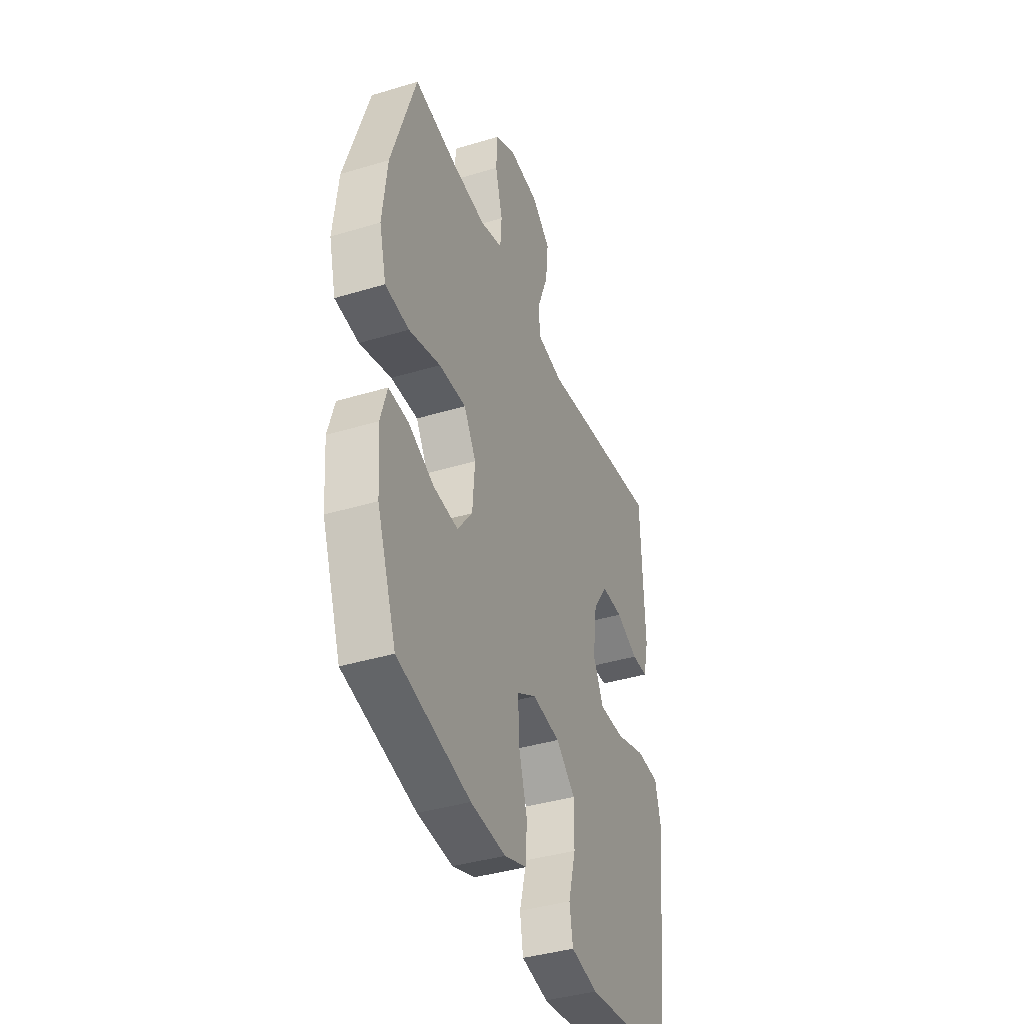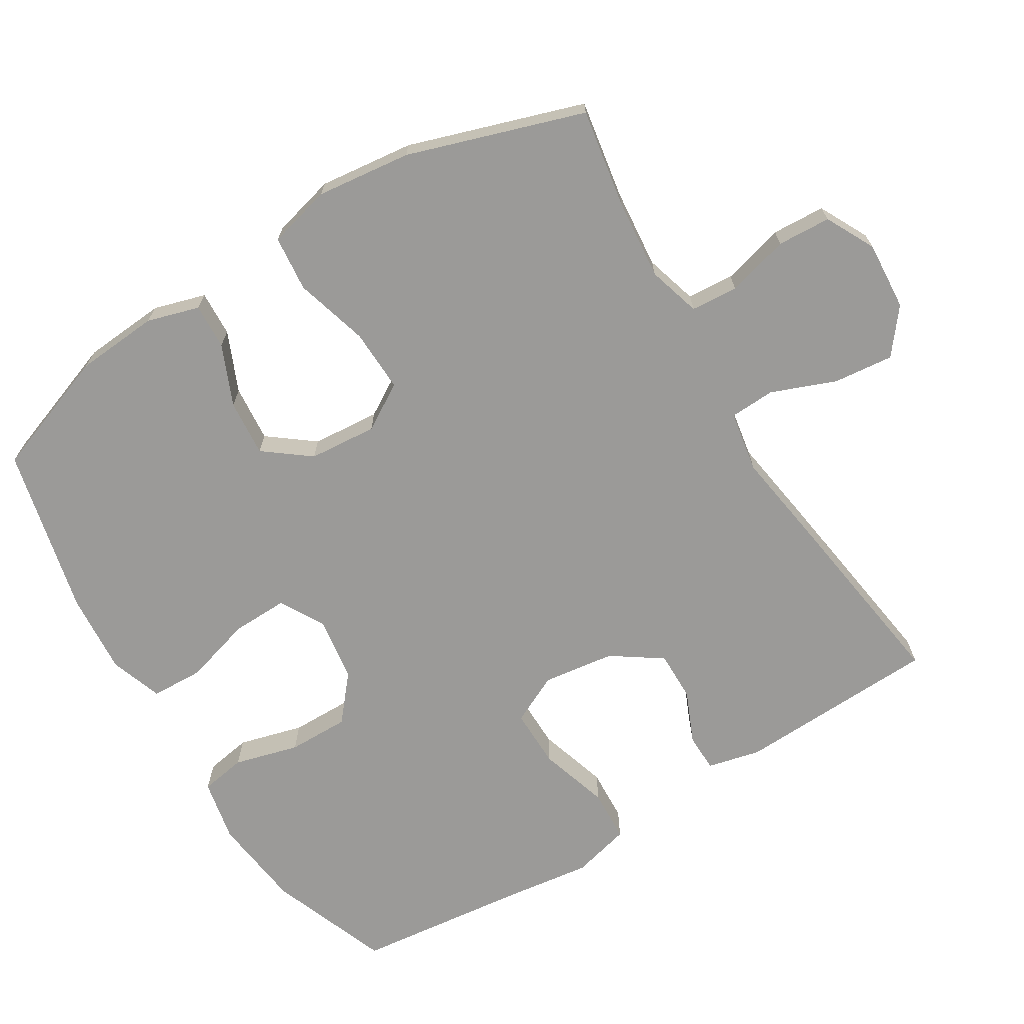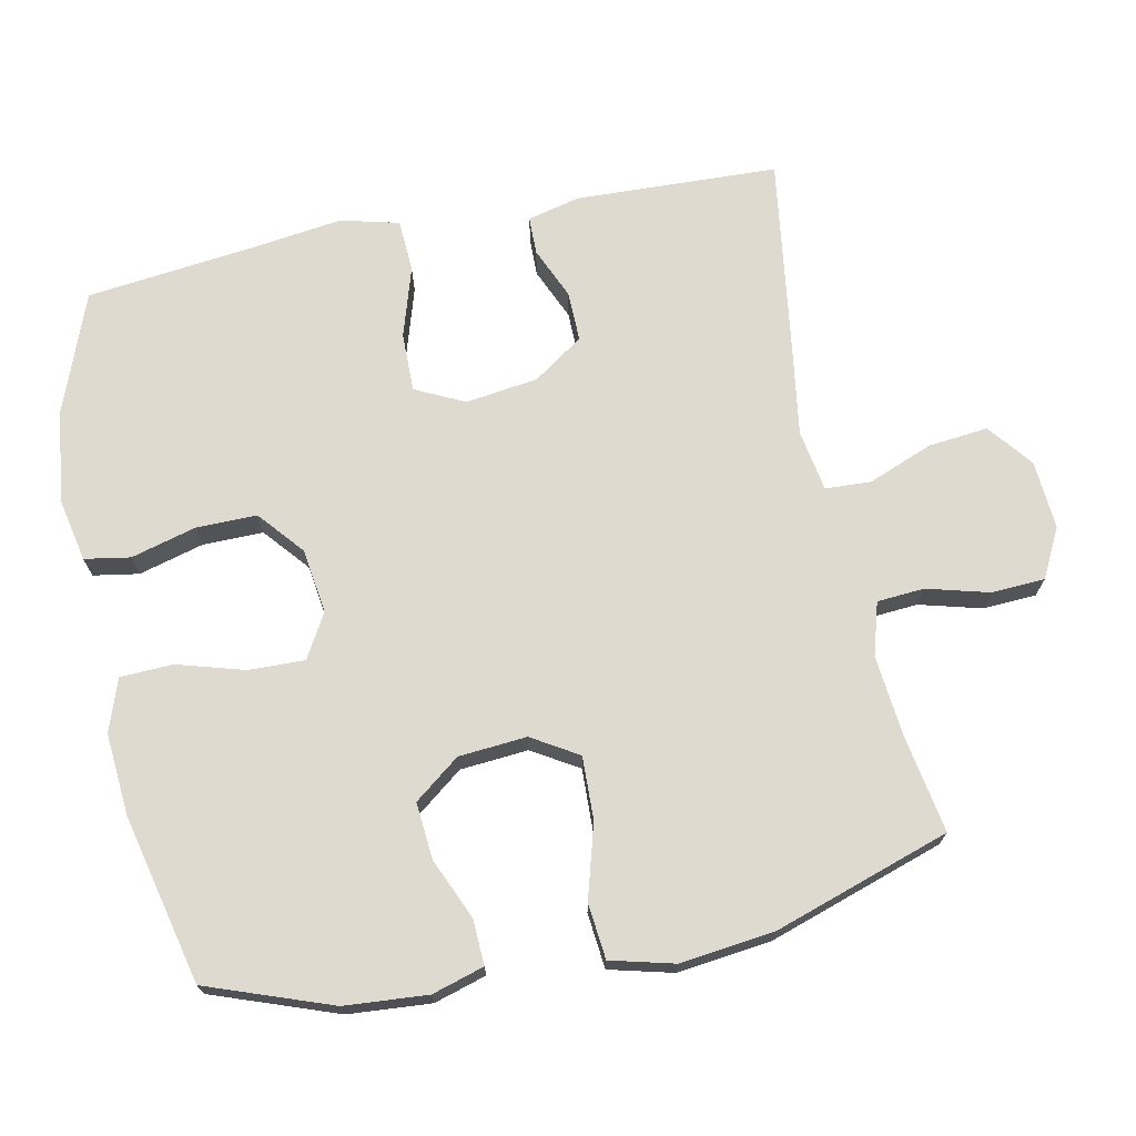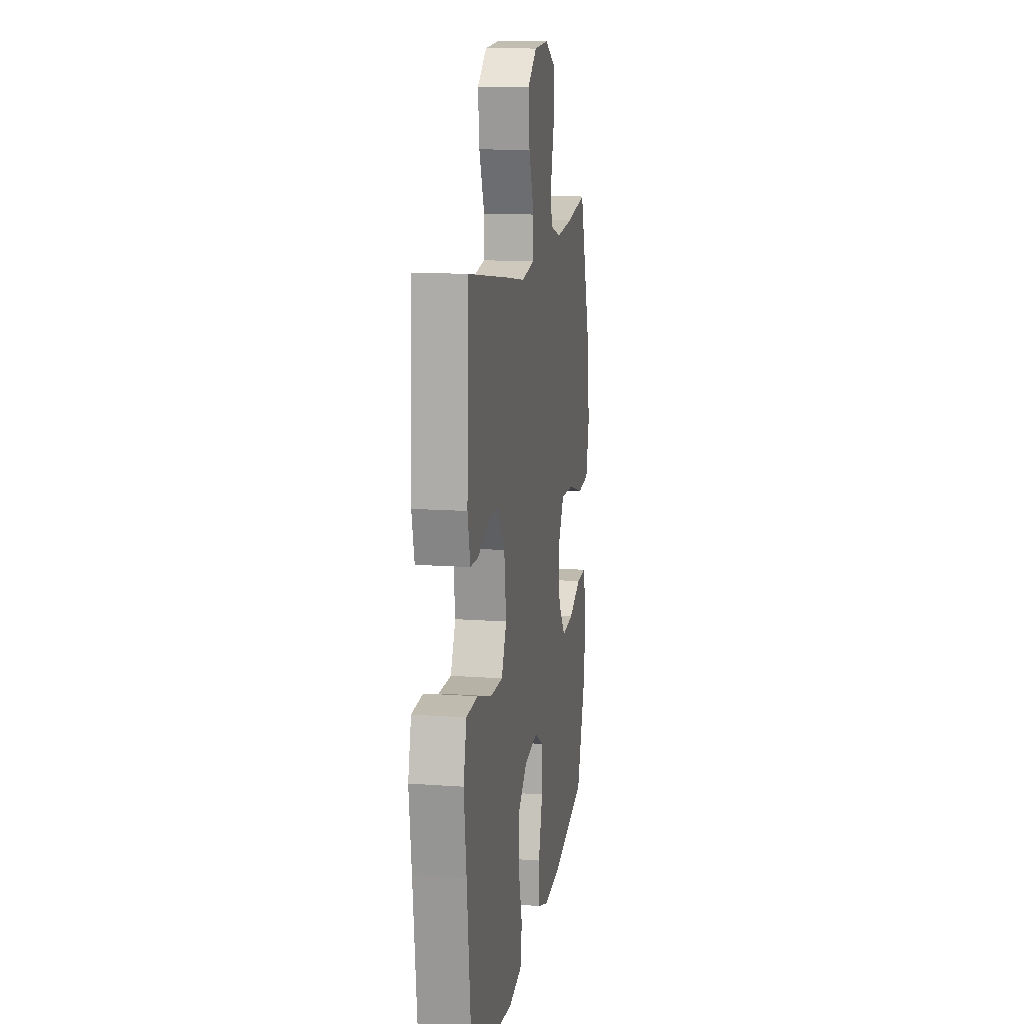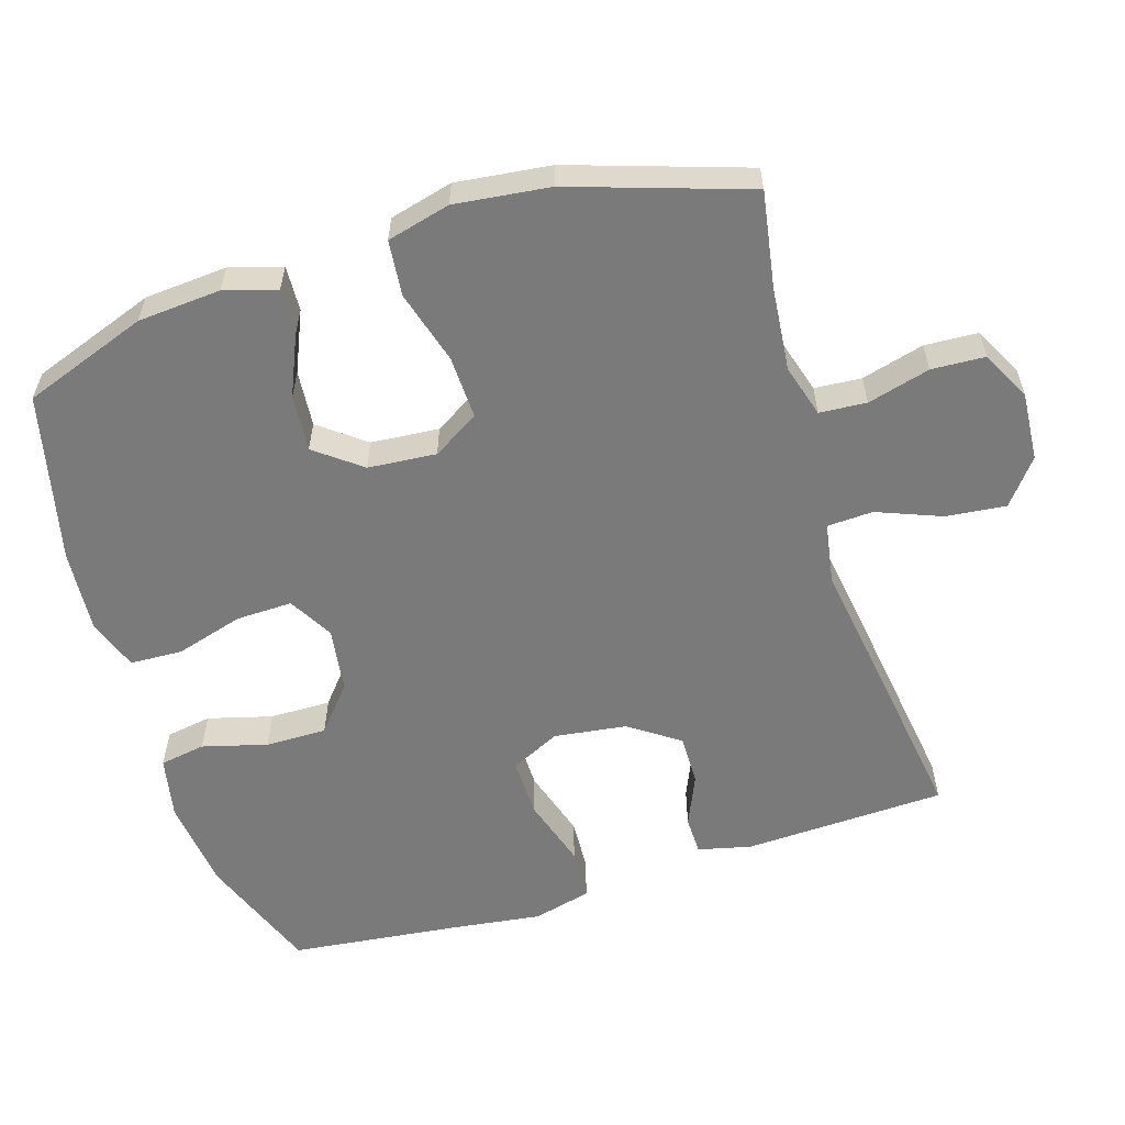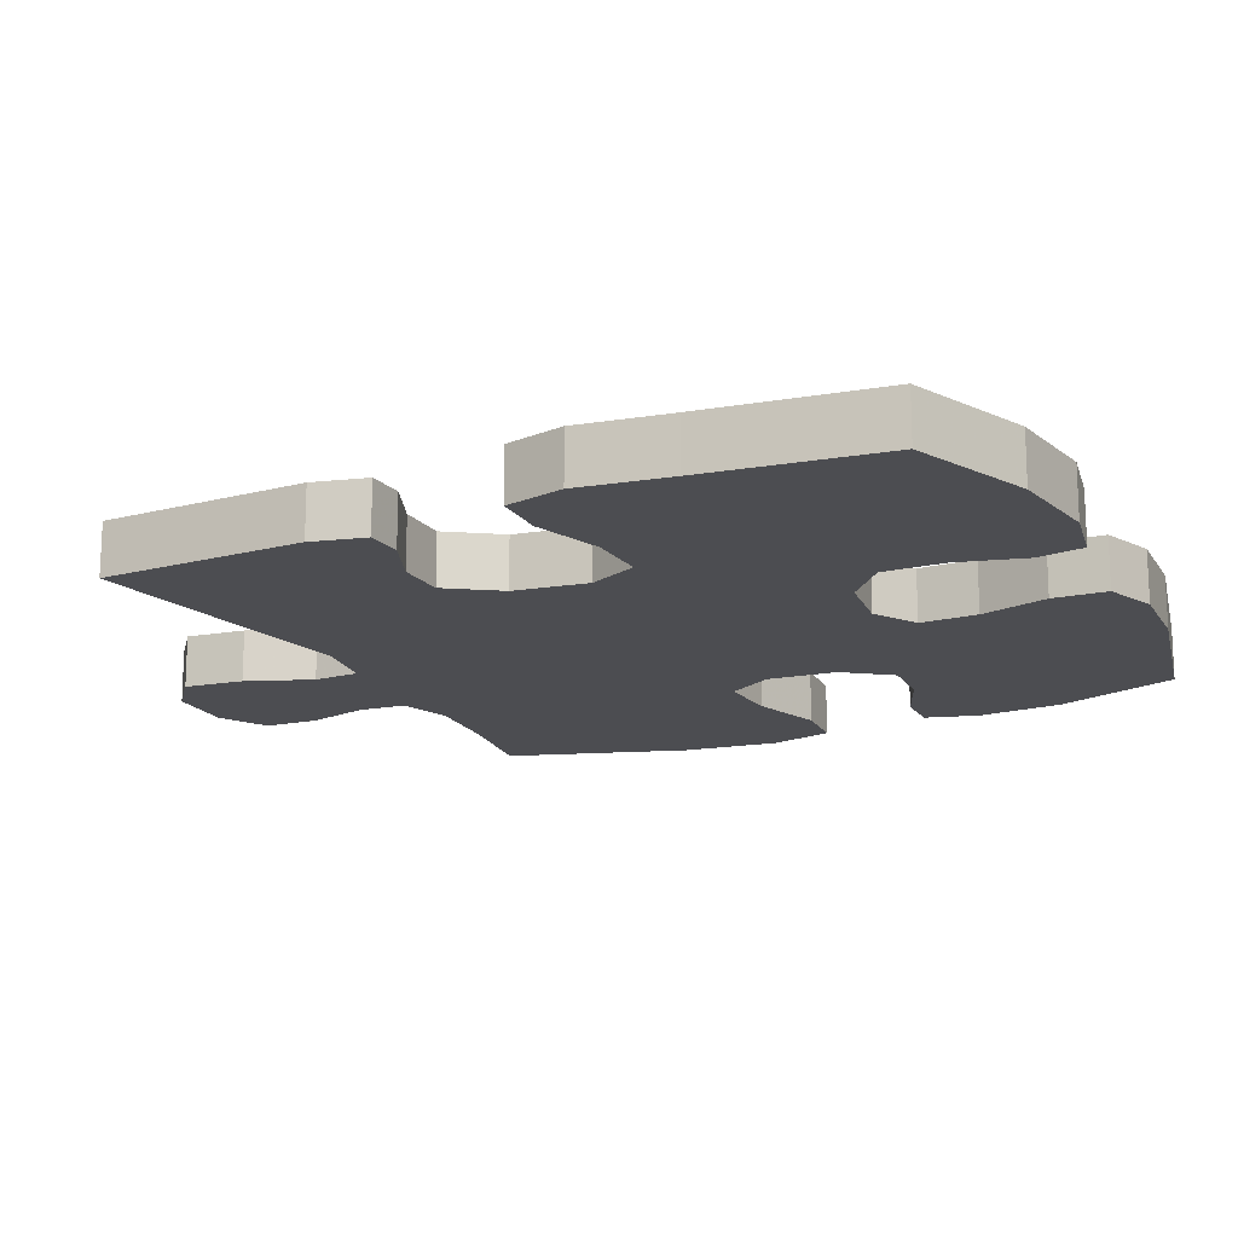
<metadata>
{"format":"obj","ext":"obj","renderer":"f3d","projection":"perspective","resolution":1024,"background":"white","views":[{"elev":-39.6,"azim":-69.4,"up":"+Z"},{"elev":-69.3,"azim":-58.5,"up":"+Y"},{"elev":71.0,"azim":-101.6,"up":"+Y"},{"elev":13.0,"azim":99.5,"up":"+Z"},{"elev":-58.1,"azim":-72.7,"up":"+Y"},{"elev":-16.2,"azim":116.2,"up":"+Y"}]}
</metadata>
<code>
v -0.5 0.07 -0.5
v -0.564 0.07 -0.323
v -0.573 0.07 -0.205
v -0.551 0.07 -0.131
v -0.486 0.07 -0.134
v -0.4 0.07 -0.171
v -0.319 0.07 -0.178
v -0.269 0.07 -0.113
v -0.261 0.07 -0.016
v -0.301 0.07 0.05
v -0.391 0.07 0.047
v -0.496 0.07 0.017
v -0.575 0.07 0.025
v -0.598 0.07 0.115
v -0.582 0.07 0.25
v -0.5 0.07 0.5
v -0.359 0.07 0.476
v -0.245 0.07 0.465
v -0.17 0.07 0.487
v -0.165 0.07 0.554
v -0.189 0.07 0.643
v -0.185 0.07 0.719
v -0.115 0.07 0.755
v -0.017 0.07 0.748
v 0.046 0.07 0.698
v 0.037 0.07 0.613
v 0.001 0.07 0.521
v 0.004 0.07 0.456
v 0.091 0.07 0.441
v 0.225 0.07 0.461
v 0.5 0.07 0.5
v 0.511 0.07 0.212
v 0.493 0.07 0.137
v 0.439 0.07 0.136
v 0.365 0.07 0.168
v 0.294 0.07 0.169
v 0.245 0.07 0.098
v 0.231 0.07 -0.005
v 0.265 0.07 -0.075
v 0.349 0.07 -0.074
v 0.449 0.07 -0.043
v 0.524 0.07 -0.047
v 0.545 0.07 -0.13
v 0.528 0.07 -0.257
v 0.5 0.07 -0.5
v 0.329 0.07 -0.565
v 0.197 0.07 -0.581
v 0.108 0.07 -0.563
v 0.097 0.07 -0.498
v 0.122 0.07 -0.406
v 0.123 0.07 -0.319
v 0.059 0.07 -0.265
v -0.033 0.07 -0.252
v -0.096 0.07 -0.288
v -0.094 0.07 -0.368
v -0.066 0.07 -0.464
v -0.069 0.07 -0.539
v -0.144 0.07 -0.565
v -0.26 0.07 -0.556
v -0.5 0 -0.5
v -0.564 0 -0.323
v -0.573 0 -0.205
v -0.551 0 -0.131
v -0.486 0 -0.134
v -0.4 0 -0.171
v -0.319 0 -0.178
v -0.269 0 -0.113
v -0.261 0 -0.016
v -0.301 0 0.05
v -0.391 0 0.047
v -0.496 0 0.017
v -0.575 0 0.025
v -0.598 0 0.115
v -0.582 0 0.25
v -0.5 0 0.5
v -0.359 0 0.476
v -0.245 0 0.465
v -0.17 0 0.487
v -0.165 0 0.554
v -0.189 0 0.643
v -0.185 0 0.719
v -0.115 0 0.755
v -0.017 0 0.748
v 0.046 0 0.698
v 0.037 0 0.613
v 0.001 0 0.521
v 0.004 0 0.456
v 0.091 0 0.441
v 0.225 0 0.461
v 0.5 0 0.5
v 0.511 0 0.212
v 0.493 0 0.137
v 0.439 0 0.136
v 0.365 0 0.168
v 0.294 0 0.169
v 0.245 0 0.098
v 0.231 0 -0.005
v 0.265 0 -0.075
v 0.349 0 -0.074
v 0.449 0 -0.043
v 0.524 0 -0.047
v 0.545 0 -0.13
v 0.528 0 -0.257
v 0.5 0 -0.5
v 0.329 0 -0.565
v 0.197 0 -0.581
v 0.108 0 -0.563
v 0.097 0 -0.498
v 0.122 0 -0.406
v 0.123 0 -0.319
v 0.059 0 -0.265
v -0.033 0 -0.252
v -0.096 0 -0.288
v -0.094 0 -0.368
v -0.066 0 -0.464
v -0.069 0 -0.539
v -0.144 0 -0.565
v -0.26 0 -0.556
f 4 5 6
f 3 4 6
f 2 3 6
f 1 2 6
f 59 1 6
f 58 59 6
f 57 58 6
f 56 57 6
f 55 56 6
f 54 55 6 7
f 53 54 7 8
f 52 53 8 9
f 48 49 50
f 47 48 50
f 46 47 50
f 45 46 50
f 44 45 50
f 44 50 51
f 43 44 51
f 42 43 51
f 41 42 51
f 40 41 51
f 39 40 51 52
f 33 34 35
f 32 33 35
f 31 32 35
f 30 31 35
f 29 30 35
f 28 29 35 36
f 25 26 27
f 24 25 27
f 23 24 27
f 22 23 27
f 21 22 27
f 20 21 27
f 19 20 27 28
f 28 36 37
f 19 28 37
f 18 19 37
f 15 16 17
f 14 15 17
f 13 14 17
f 12 13 17
f 11 12 17
f 17 18 37
f 11 17 37
f 10 11 37
f 52 9 10
f 39 52 10
f 38 39 10
f 10 37 38
f 65 64 63
f 65 63 62
f 65 62 61
f 65 61 60
f 65 60 118
f 65 118 117
f 65 117 116
f 65 116 115
f 65 115 114
f 66 65 114 113
f 67 66 113 112
f 68 67 112 111
f 109 108 107
f 109 107 106
f 109 106 105
f 109 105 104
f 109 104 103
f 110 109 103
f 110 103 102
f 110 102 101
f 110 101 100
f 110 100 99
f 111 110 99 98
f 94 93 92
f 94 92 91
f 94 91 90
f 94 90 89
f 94 89 88
f 95 94 88 87
f 86 85 84
f 86 84 83
f 86 83 82
f 86 82 81
f 86 81 80
f 86 80 79
f 87 86 79 78
f 96 95 87
f 96 87 78
f 96 78 77
f 76 75 74
f 76 74 73
f 76 73 72
f 76 72 71
f 76 71 70
f 96 77 76
f 96 76 70
f 96 70 69
f 69 68 111
f 69 111 98
f 69 98 97
f 97 96 69
f 1 60 61 2
f 2 61 62 3
f 3 62 63 4
f 4 63 64 5
f 5 64 65 6
f 6 65 66 7
f 7 66 67 8
f 8 67 68 9
f 9 68 69 10
f 10 69 70 11
f 11 70 71 12
f 12 71 72 13
f 13 72 73 14
f 14 73 74 15
f 15 74 75 16
f 16 75 76 17
f 17 76 77 18
f 18 77 78 19
f 19 78 79 20
f 20 79 80 21
f 21 80 81 22
f 22 81 82 23
f 23 82 83 24
f 24 83 84 25
f 25 84 85 26
f 26 85 86 27
f 27 86 87 28
f 28 87 88 29
f 29 88 89 30
f 30 89 90 31
f 31 90 91 32
f 32 91 92 33
f 33 92 93 34
f 34 93 94 35
f 35 94 95 36
f 36 95 96 37
f 37 96 97 38
f 38 97 98 39
f 39 98 99 40
f 40 99 100 41
f 41 100 101 42
f 42 101 102 43
f 43 102 103 44
f 44 103 104 45
f 45 104 105 46
f 46 105 106 47
f 47 106 107 48
f 48 107 108 49
f 49 108 109 50
f 50 109 110 51
f 51 110 111 52
f 52 111 112 53
f 53 112 113 54
f 54 113 114 55
f 55 114 115 56
f 56 115 116 57
f 57 116 117 58
f 58 117 118 59
f 59 118 60 1

</code>
